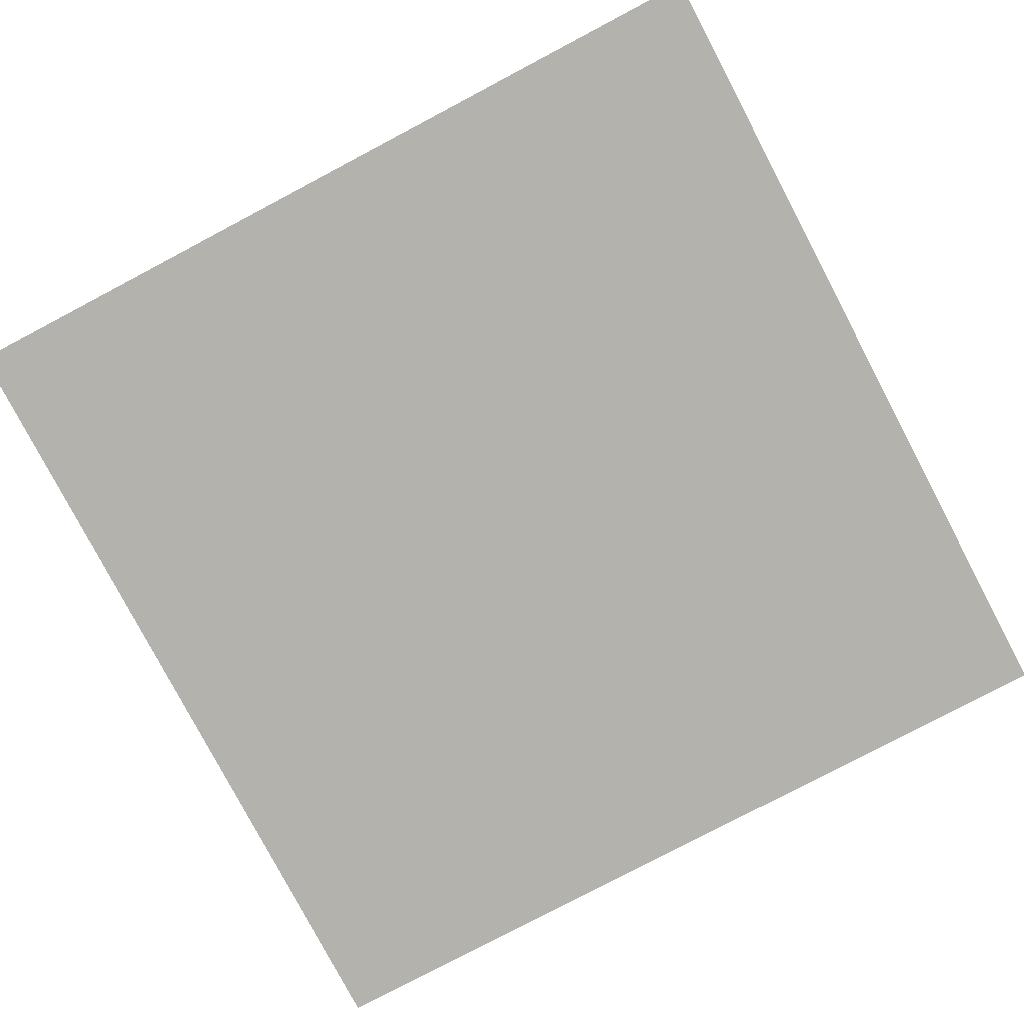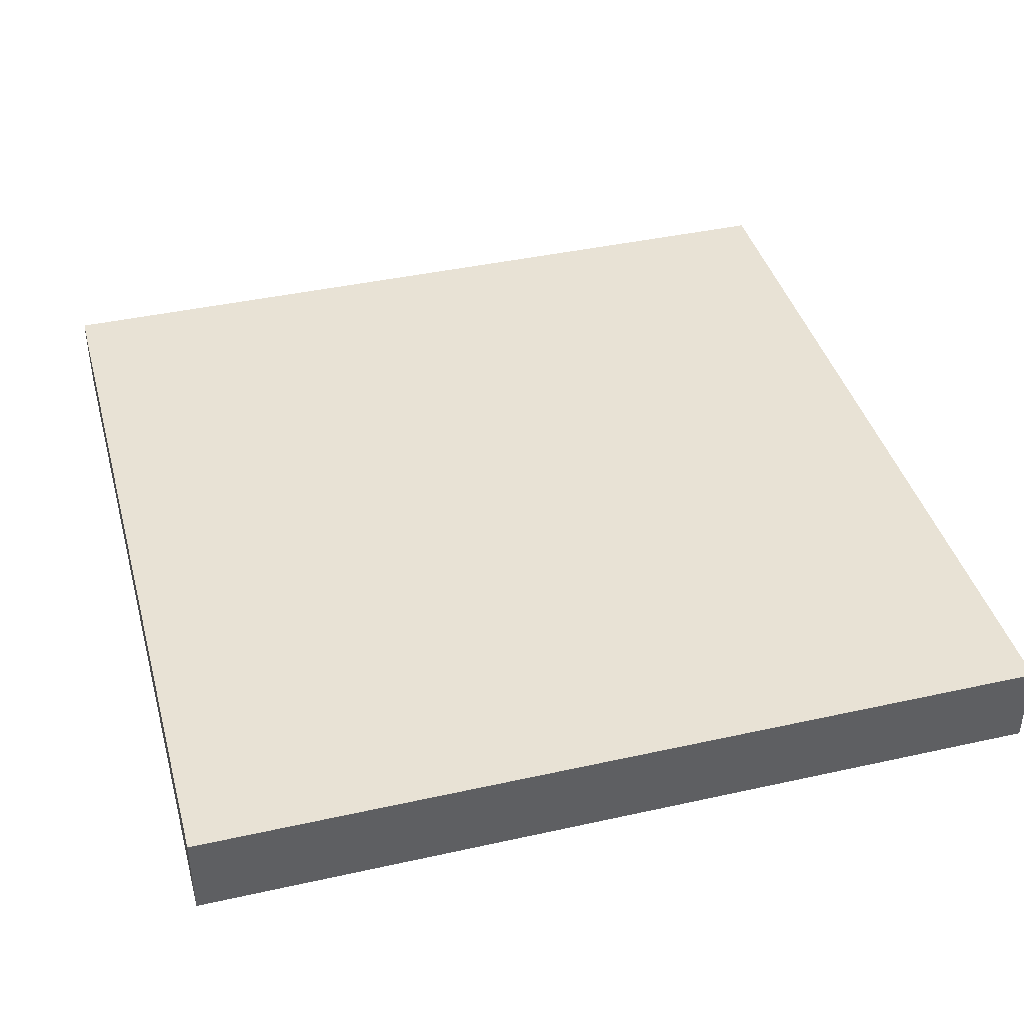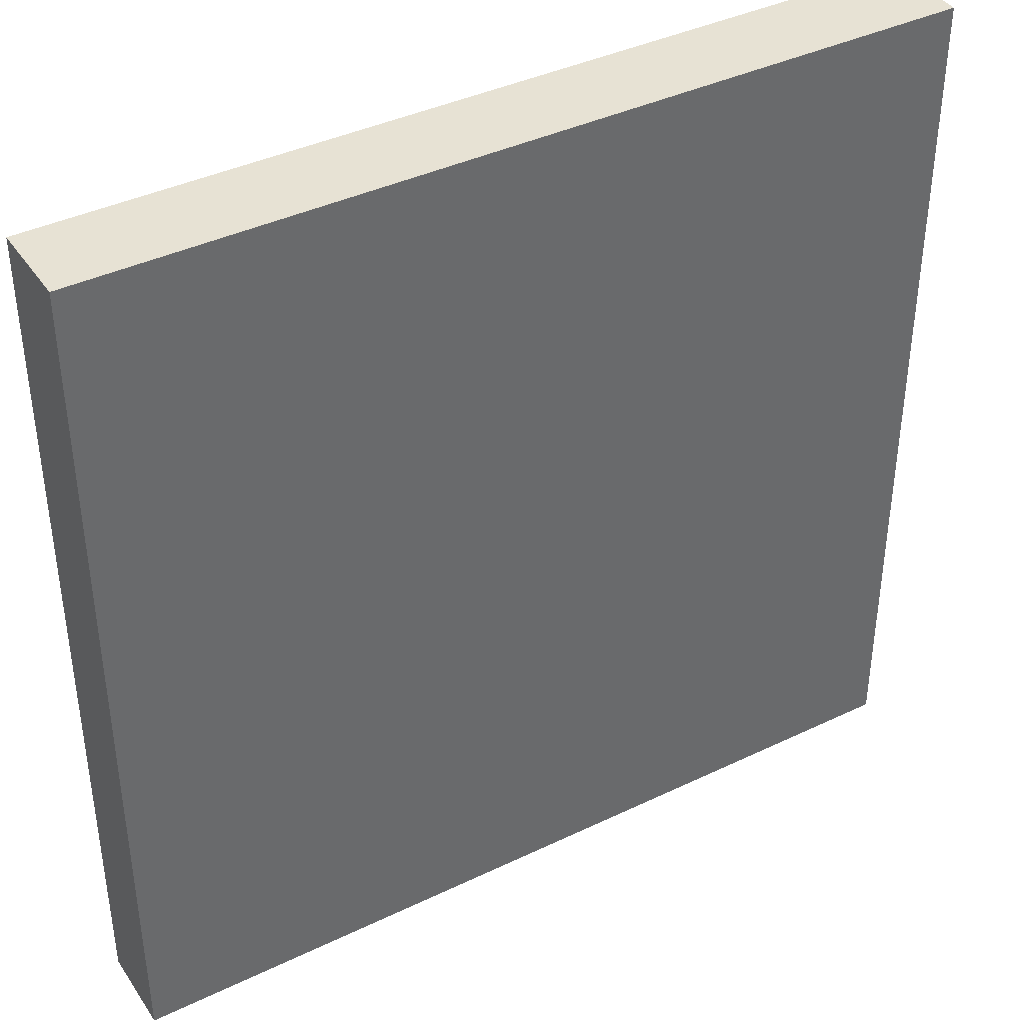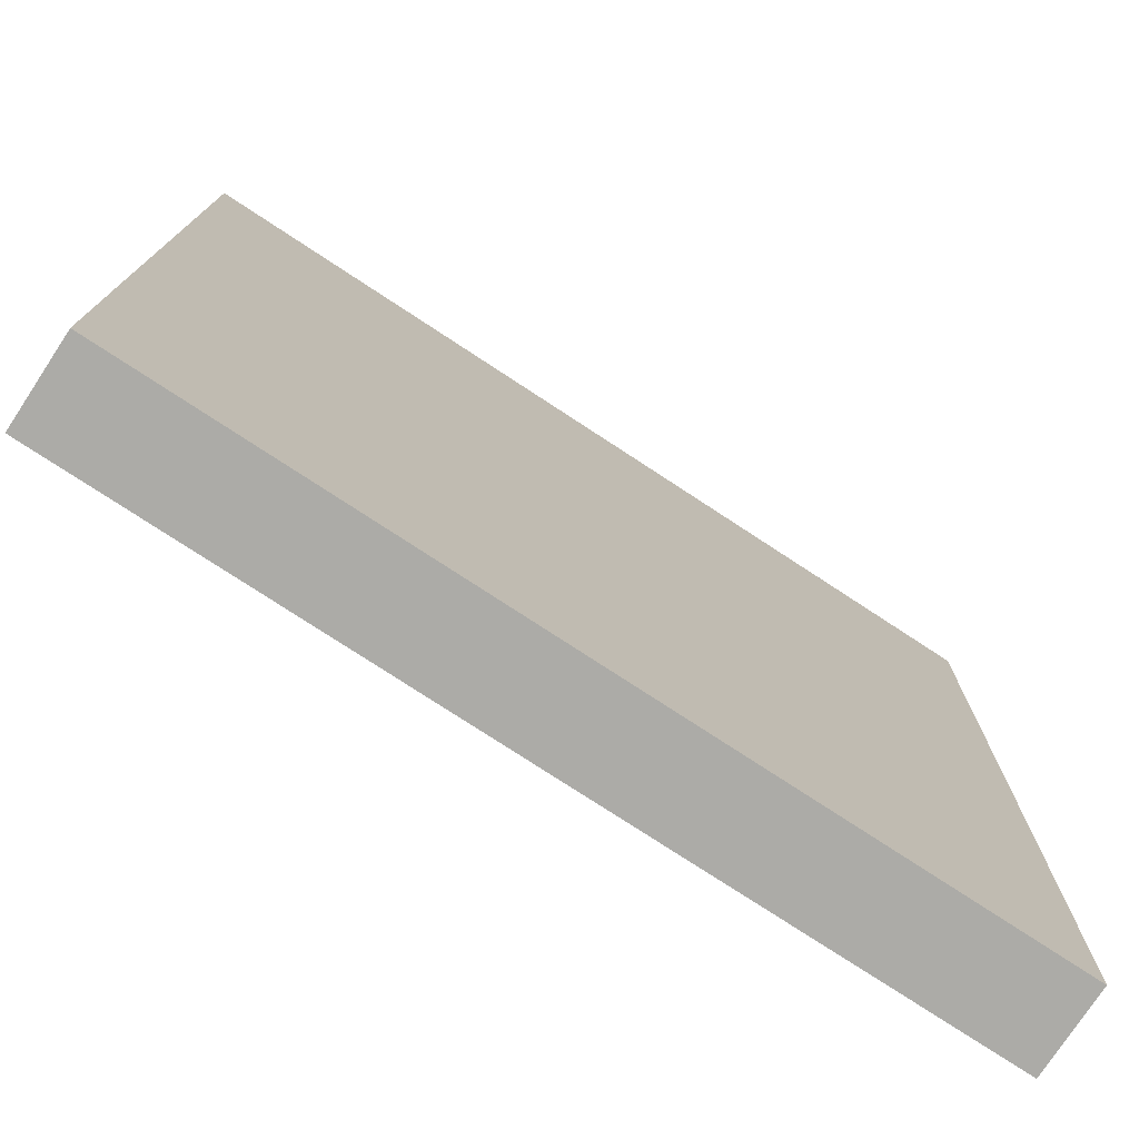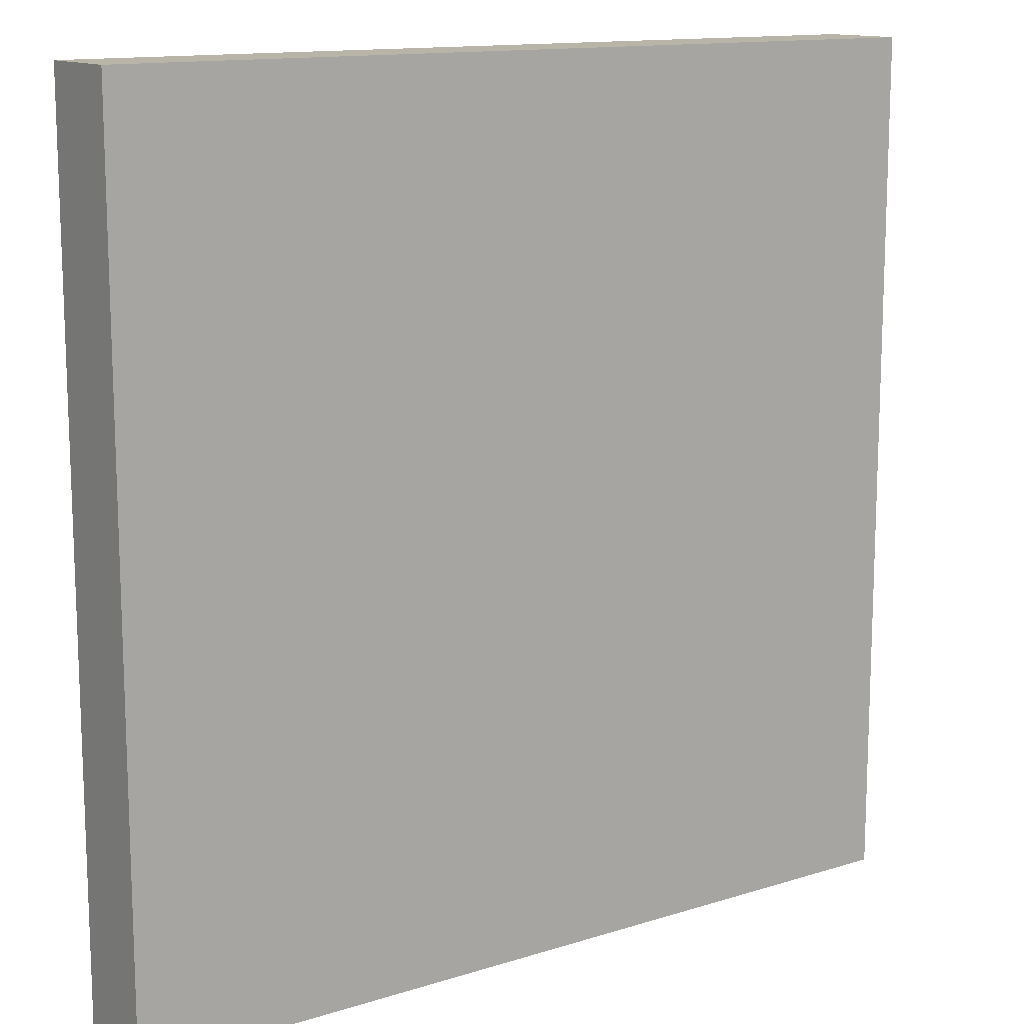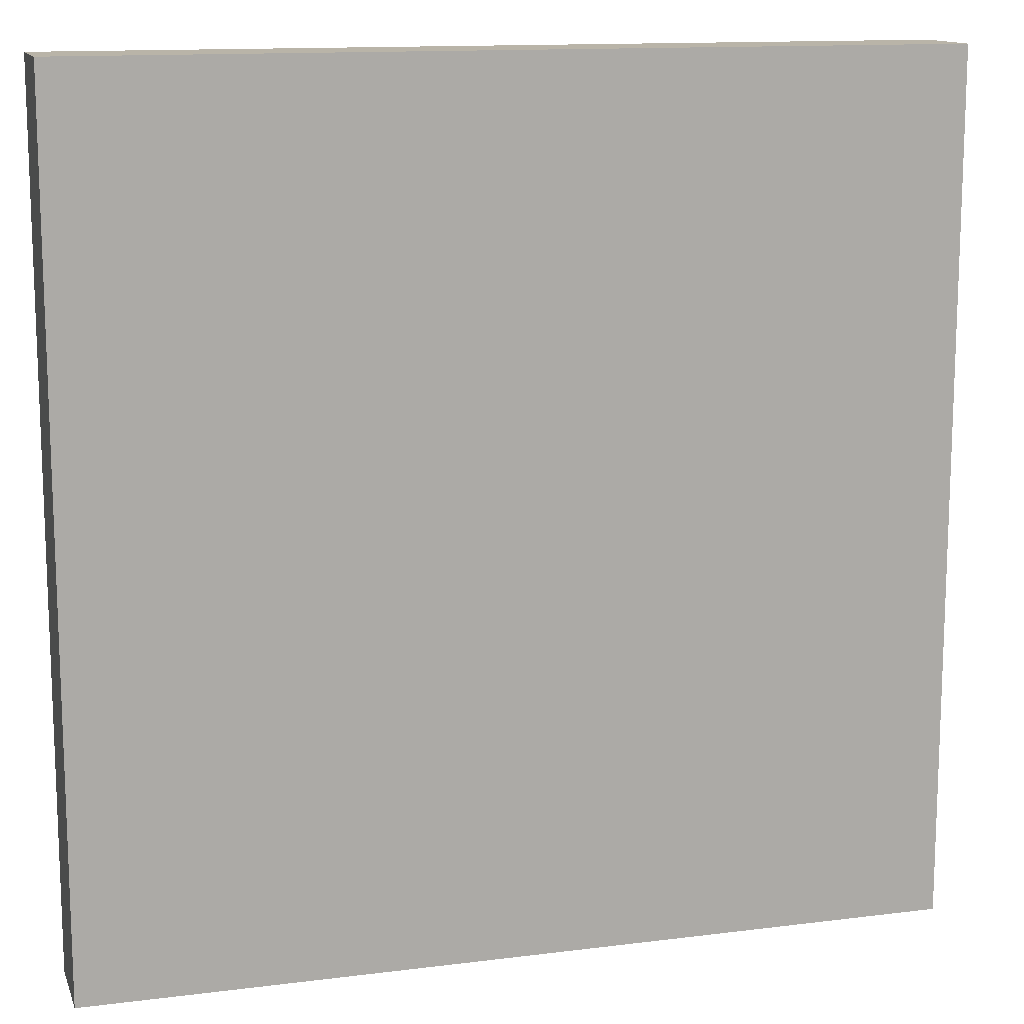
<metadata>
{"format":"obj","ext":"obj","renderer":"f3d","projection":"perspective","resolution":1024,"background":"white","views":[{"elev":-79.5,"azim":-62.2,"up":"+Y"},{"elev":40.8,"azim":164.8,"up":"+Y"},{"elev":39.9,"azim":149.3,"up":"+Z"},{"elev":-76.3,"azim":146.7,"up":"+Z"},{"elev":13.2,"azim":144.4,"up":"+Z"},{"elev":13.2,"azim":-16.1,"up":"+Z"}]}
</metadata>
<code>
o
v -0.1 0.4 1.18
v -0.1 0.4 0.98
v -0.1 0.42 1.18
v -0.1 0.42 0.98
v 0.1 0.4 1.18
v 0.1 0.4 0.98
v 0.1 0.42 1.18
v 0.1 0.42 0.98
v -0.1 0.4 1.18
v -0.1 0.42 1.18
v 0.1 0.4 1.18
v 0.1 0.42 1.18
v -0.1 0.4 0.98
v -0.1 0.42 0.98
v 0.1 0.4 0.98
v 0.1 0.42 0.98
v -0.1 0.4 1.18
v 0.1 0.4 1.18
v -0.1 0.4 0.98
v 0.1 0.4 0.98
v -0.1 0.42 1.18
v 0.1 0.42 1.18
v -0.1 0.42 0.98
v 0.1 0.42 0.98
f 3 2 1
f 4 2 3
f 5 6 7
f 7 6 8
f 11 10 9
f 12 10 11
f 13 14 15
f 15 14 16
f 19 18 17
f 20 18 19
f 21 22 23
f 23 22 24

</code>
